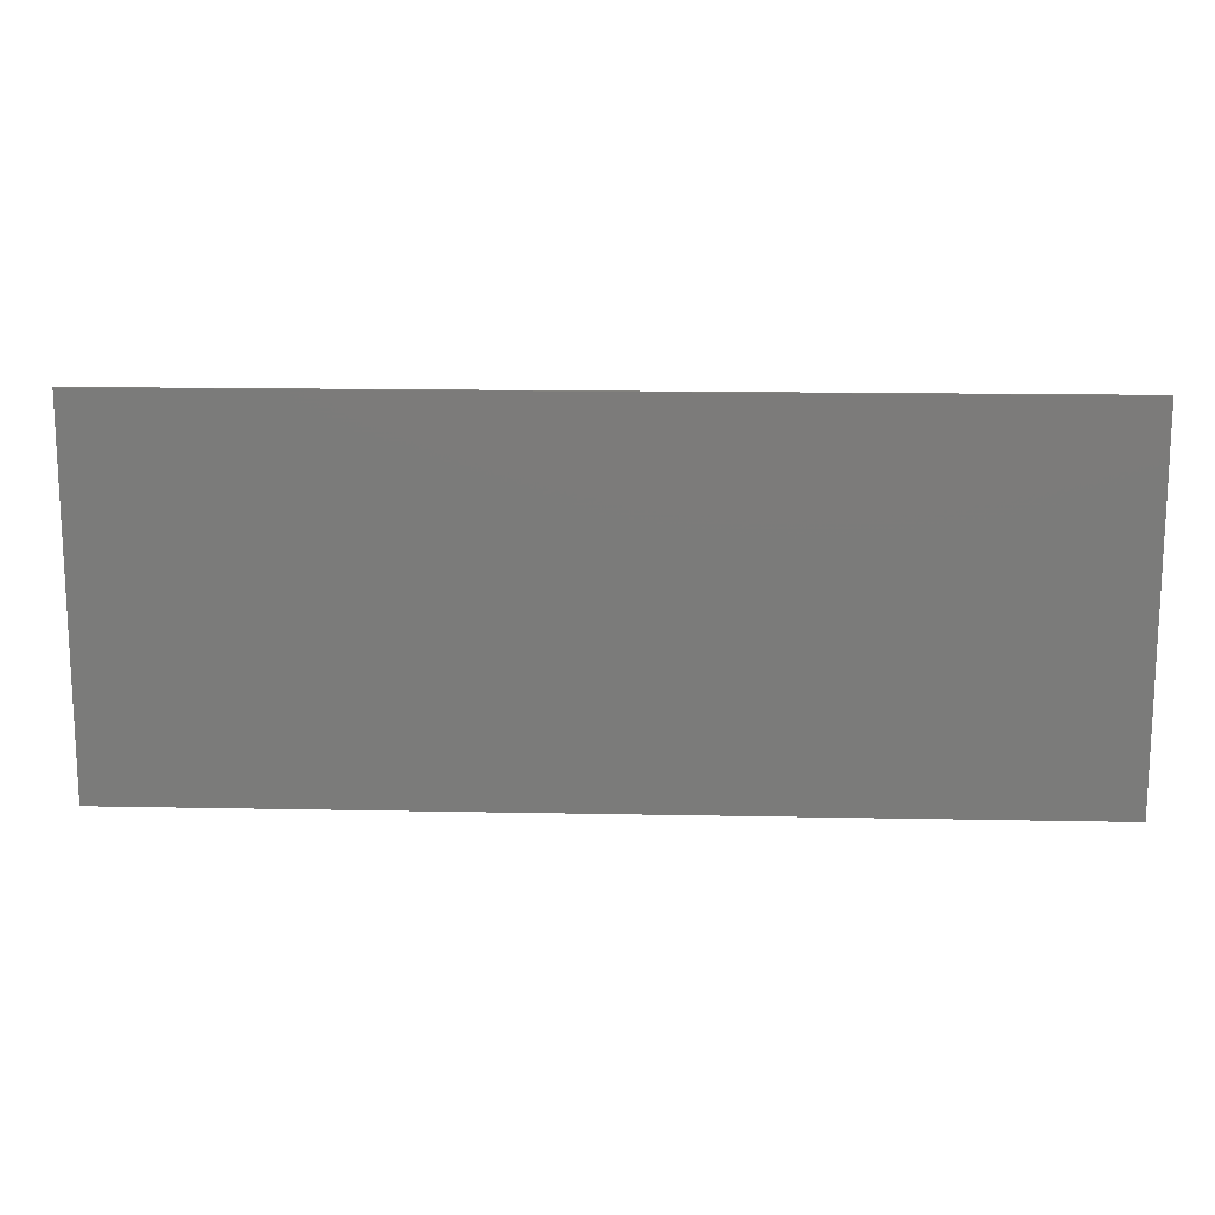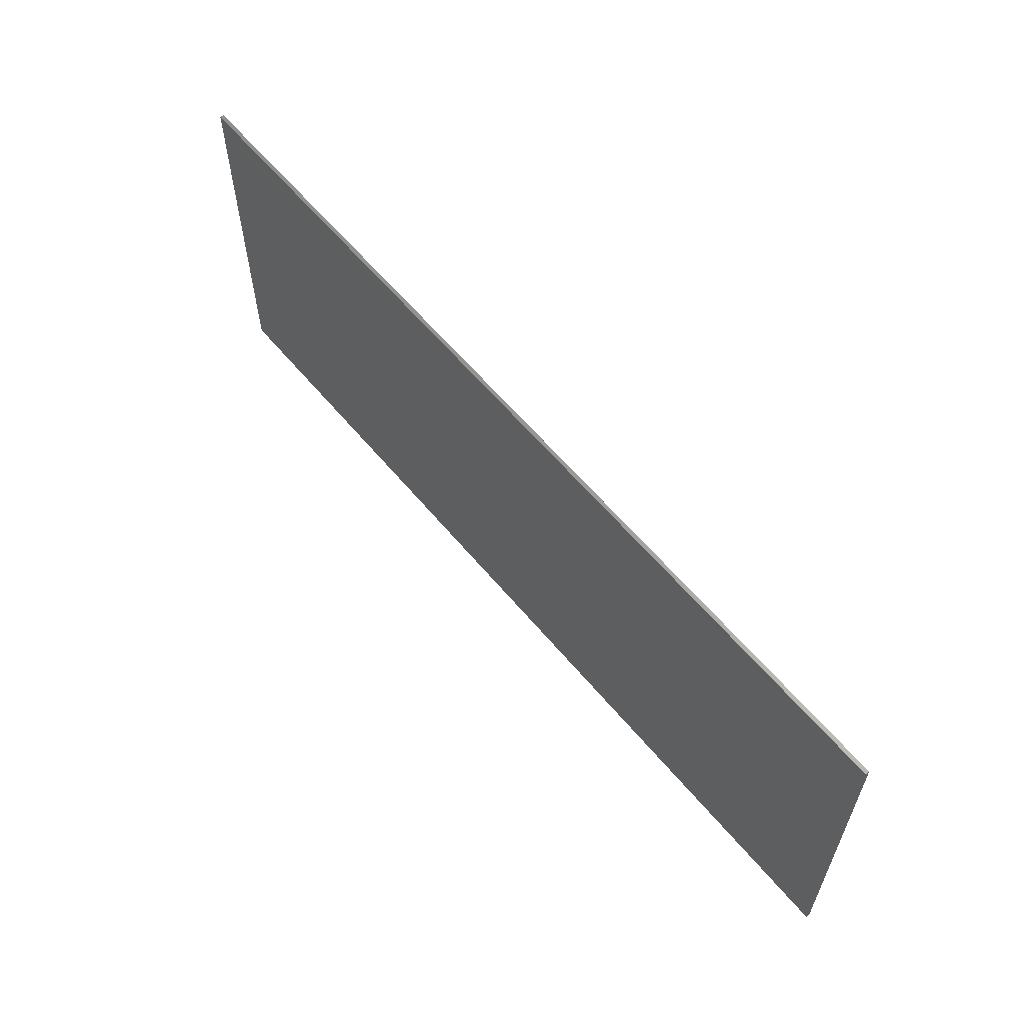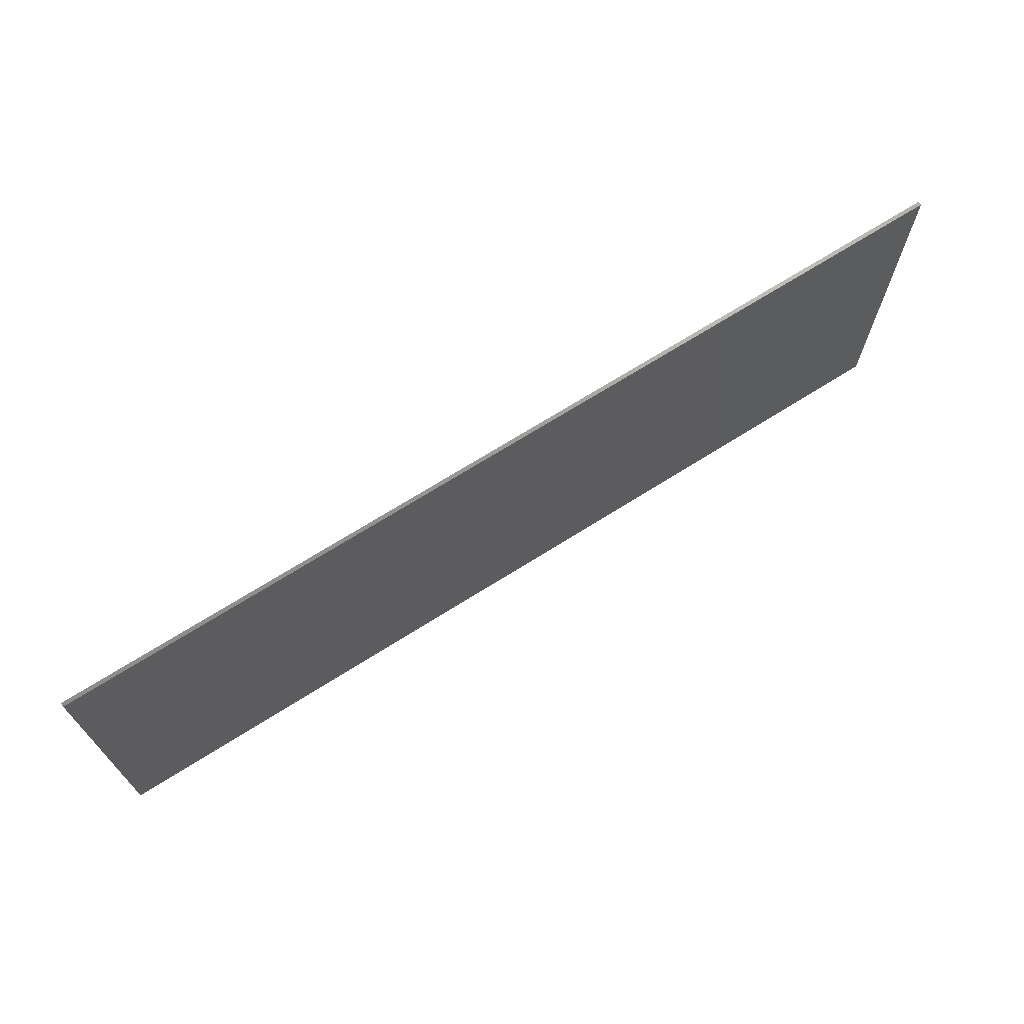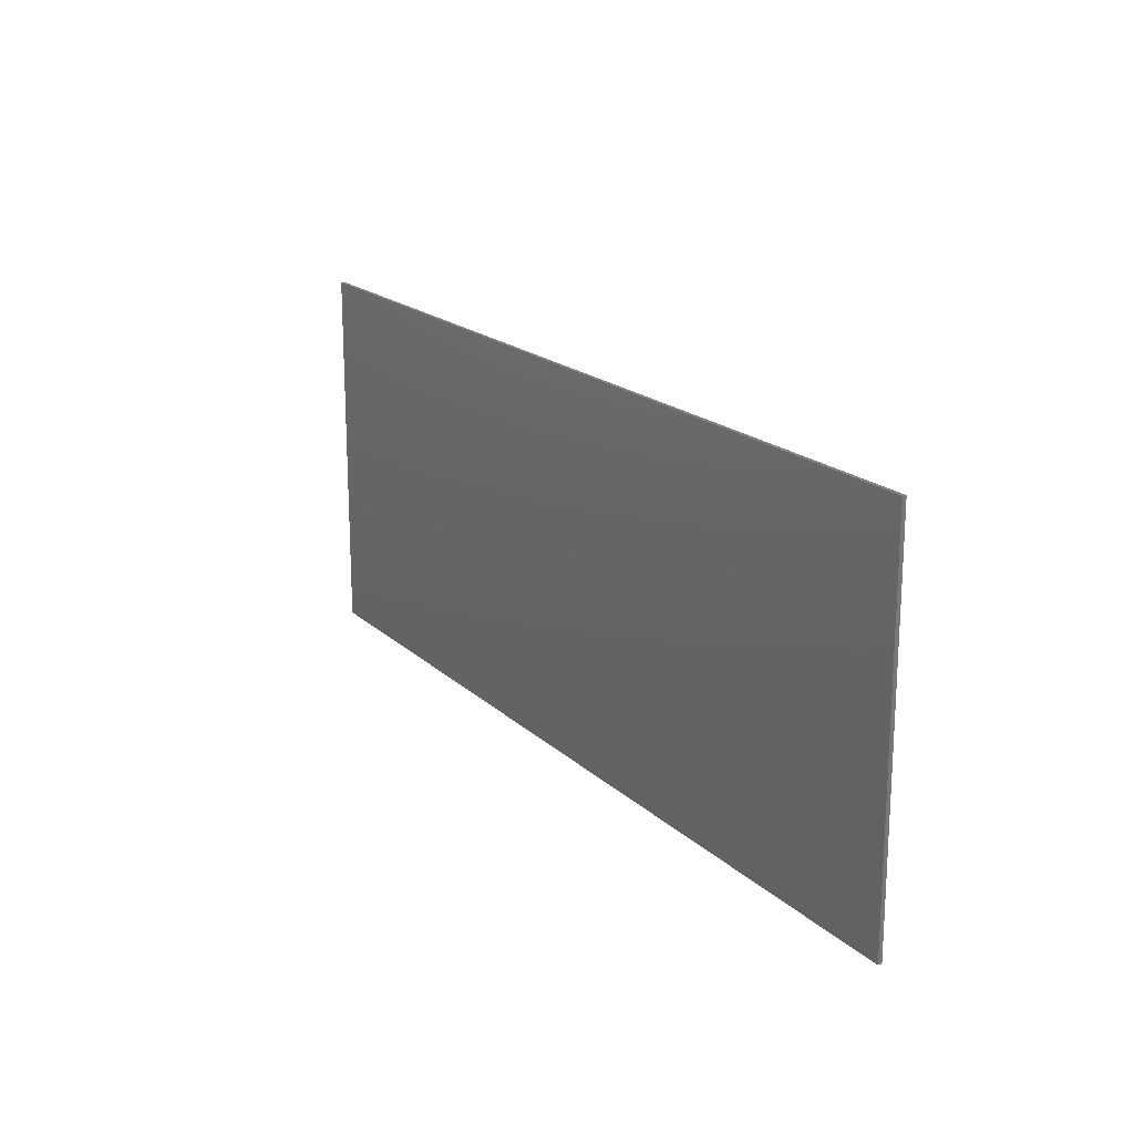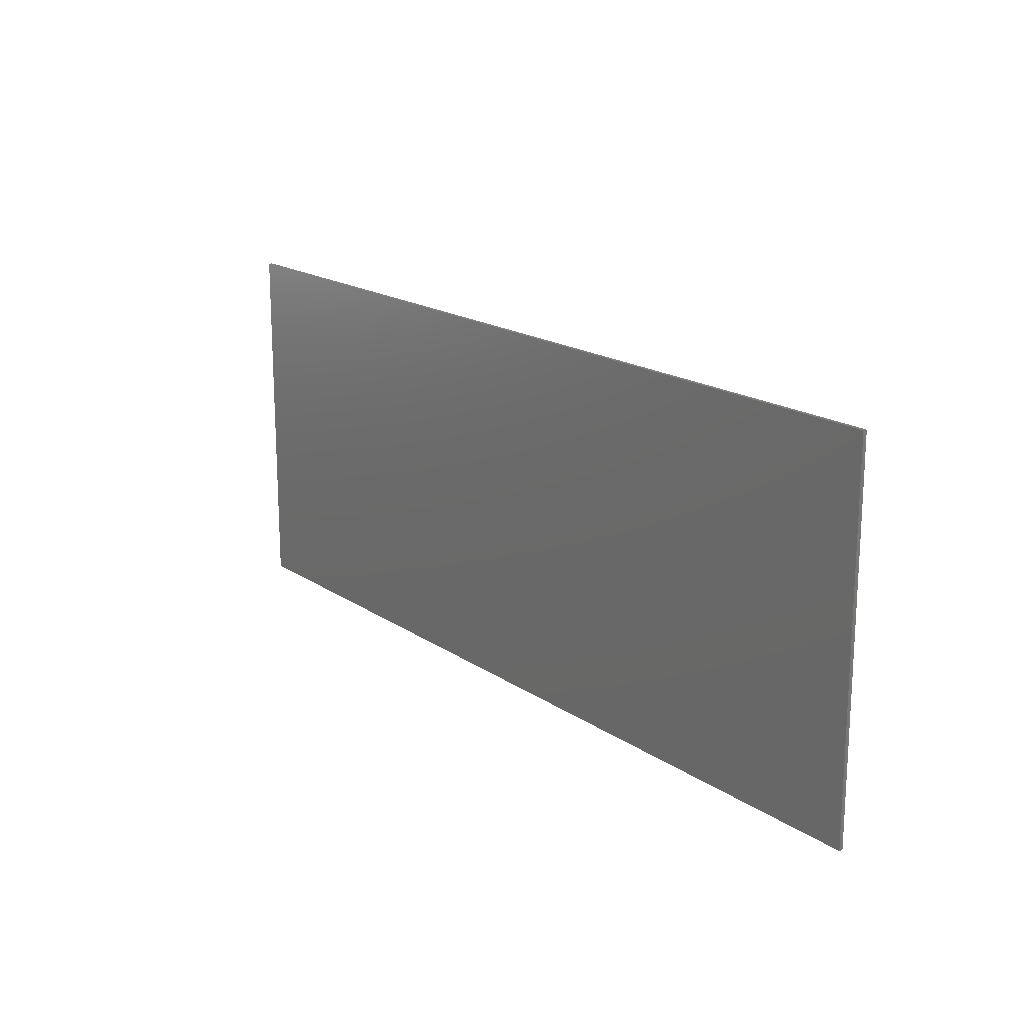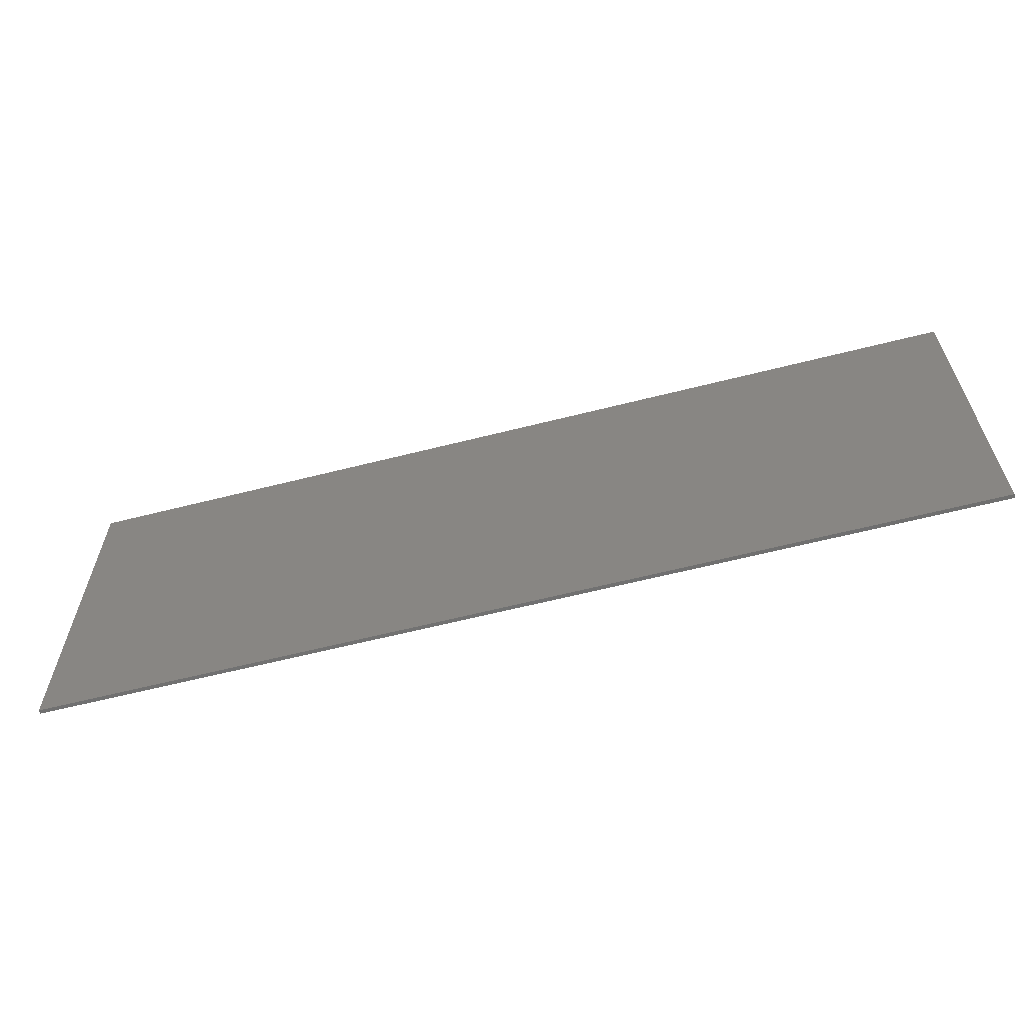
<metadata>
{"format":"stl","ext":"stl","renderer":"f3d","projection":"perspective","resolution":1024,"background":"white","views":[{"elev":15.2,"azim":-177.5,"up":"+Z"},{"elev":59.9,"azim":-129.5,"up":"+Z"},{"elev":69.7,"azim":147.7,"up":"+Z"},{"elev":18.4,"azim":-120.8,"up":"+Z"},{"elev":17.6,"azim":52.8,"up":"+Z"},{"elev":-61.7,"azim":-165.5,"up":"+Z"}]}
</metadata>
<code>
# stl→obj: 32 verts, 60 faces
v 12 0 4.8
v 12 0 -4.8
v -12 0 -4.8
v -12 0 4.8
v -12 -0.1 4.8
v 12 -0.1 4.8
v -12 -0.1 -4.8
v 12 -0.1 -4.8
v -11 -0.1 -1.6
v -11 -0.1 1.6
v -9 -0.1 1.6
v -9 -0.1 -1.6
v -7 -0.1 1.6
v -7 -0.1 -1.6
v -5 -0.1 1.6
v -5 -0.1 -1.6
v -3 -0.1 1.6
v -3 -0.1 -1.6
v -1 -0.1 1.6
v -1 -0.1 -1.6
v 1 -0.1 1.6
v 1 -0.1 -1.6
v 3 -0.1 1.6
v 3 -0.1 -1.6
v 5 -0.1 1.6
v 5 -0.1 -1.6
v 7 -0.1 1.6
v 7 -0.1 -1.6
v 9 -0.1 1.6
v 9 -0.1 -1.6
v 11 -0.1 1.6
v 11 -0.1 -1.6
f 1 2 3
f 3 4 1
f 5 6 1
f 1 4 5
f 7 5 4
f 4 3 7
f 8 7 3
f 3 2 8
f 6 8 2
f 2 1 6
f 5 7 9
f 9 10 5
f 5 10 11
f 9 7 12
f 5 11 13
f 11 12 14
f 14 13 11
f 12 7 14
f 5 13 15
f 14 7 16
f 5 15 17
f 15 16 18
f 18 17 15
f 16 7 18
f 5 17 19
f 18 7 20
f 5 19 21
f 21 6 5
f 19 20 22
f 22 21 19
f 20 7 8
f 8 22 20
f 6 21 23
f 22 8 24
f 6 23 25
f 23 24 26
f 26 25 23
f 24 8 26
f 6 25 27
f 26 8 28
f 6 27 29
f 27 28 30
f 30 29 27
f 28 8 30
f 6 29 31
f 30 8 32
f 31 32 8
f 8 6 31
f 10 9 12
f 12 11 10
f 13 14 16
f 16 15 13
f 17 18 20
f 20 19 17
f 21 22 24
f 24 23 21
f 25 26 28
f 28 27 25
f 29 30 32
f 32 31 29

</code>
